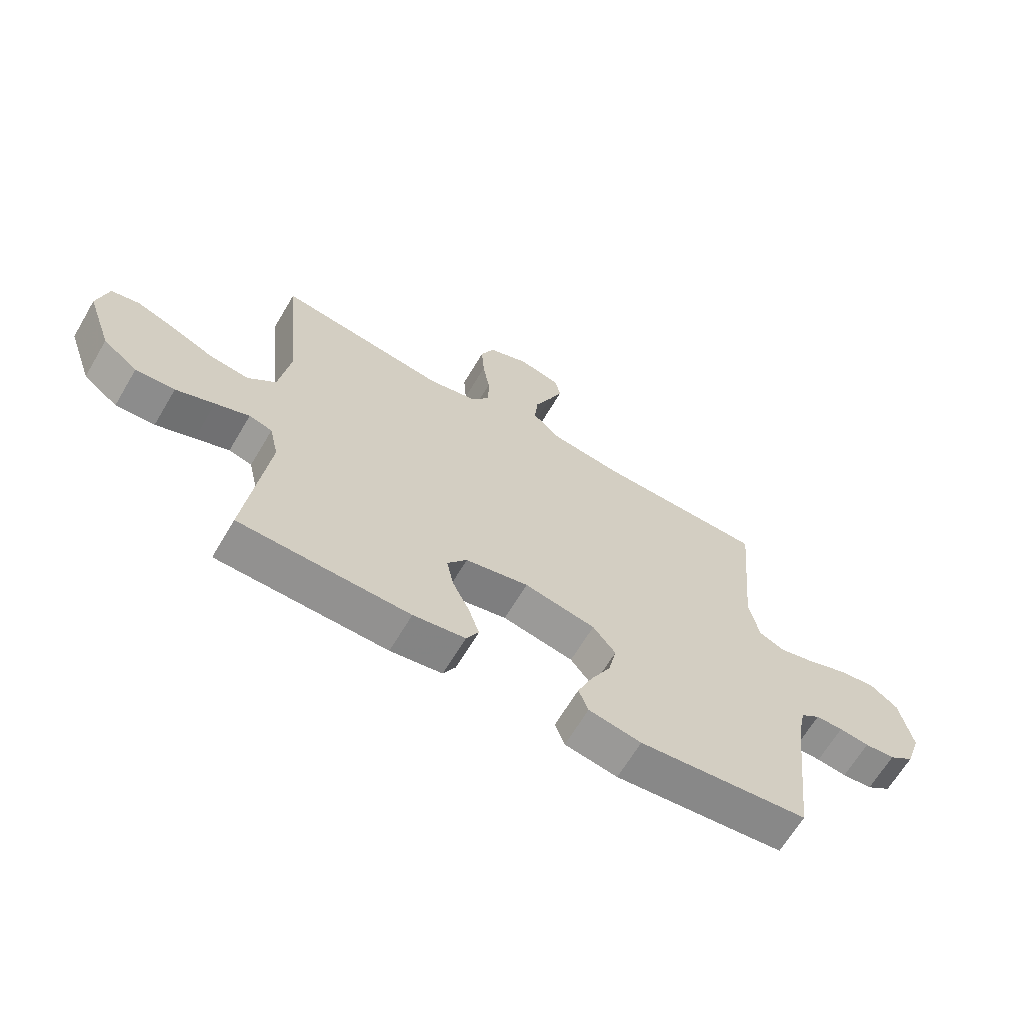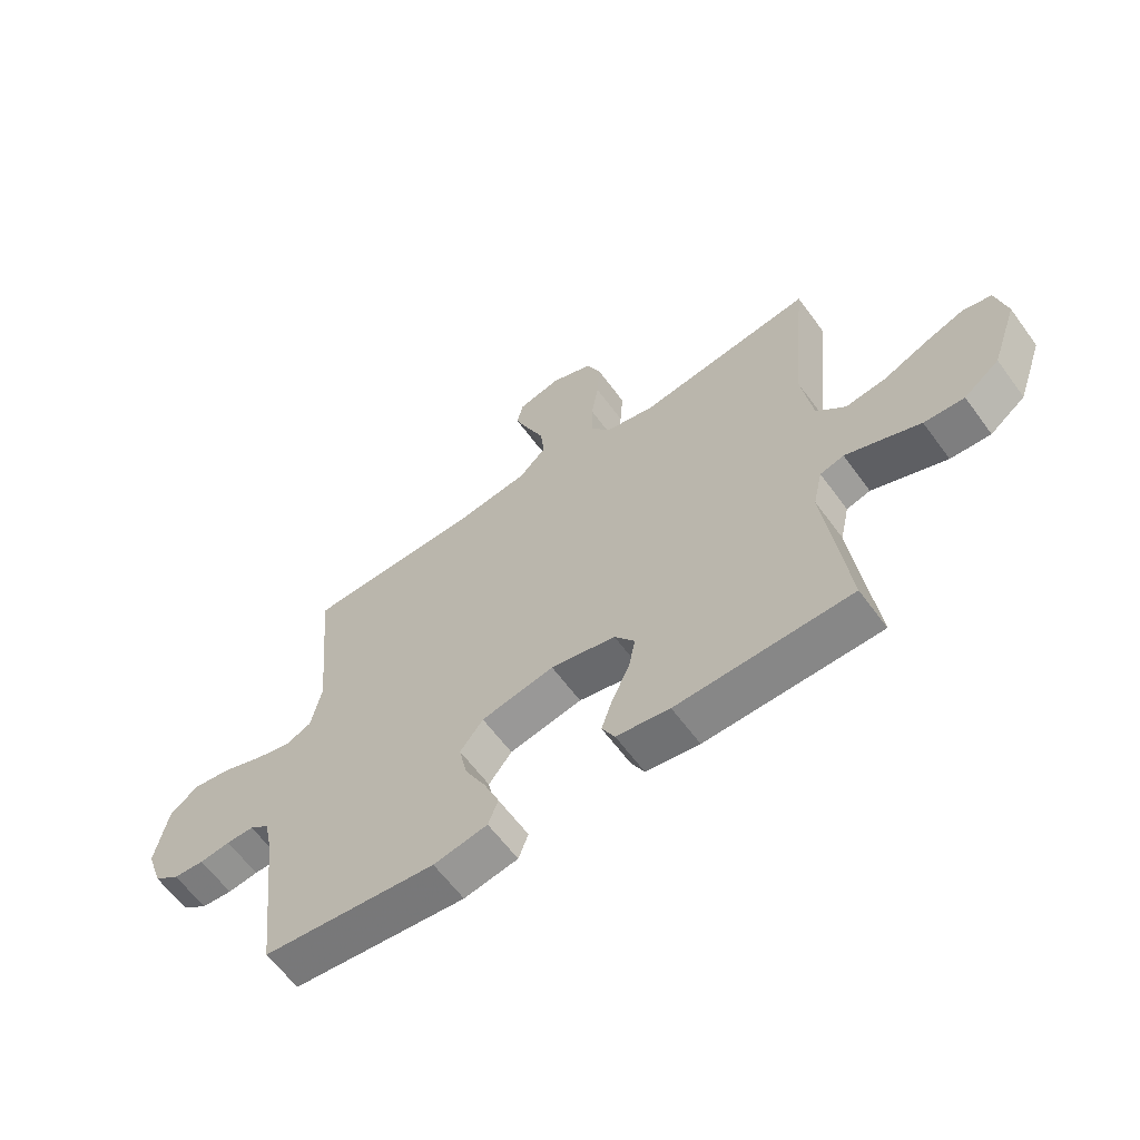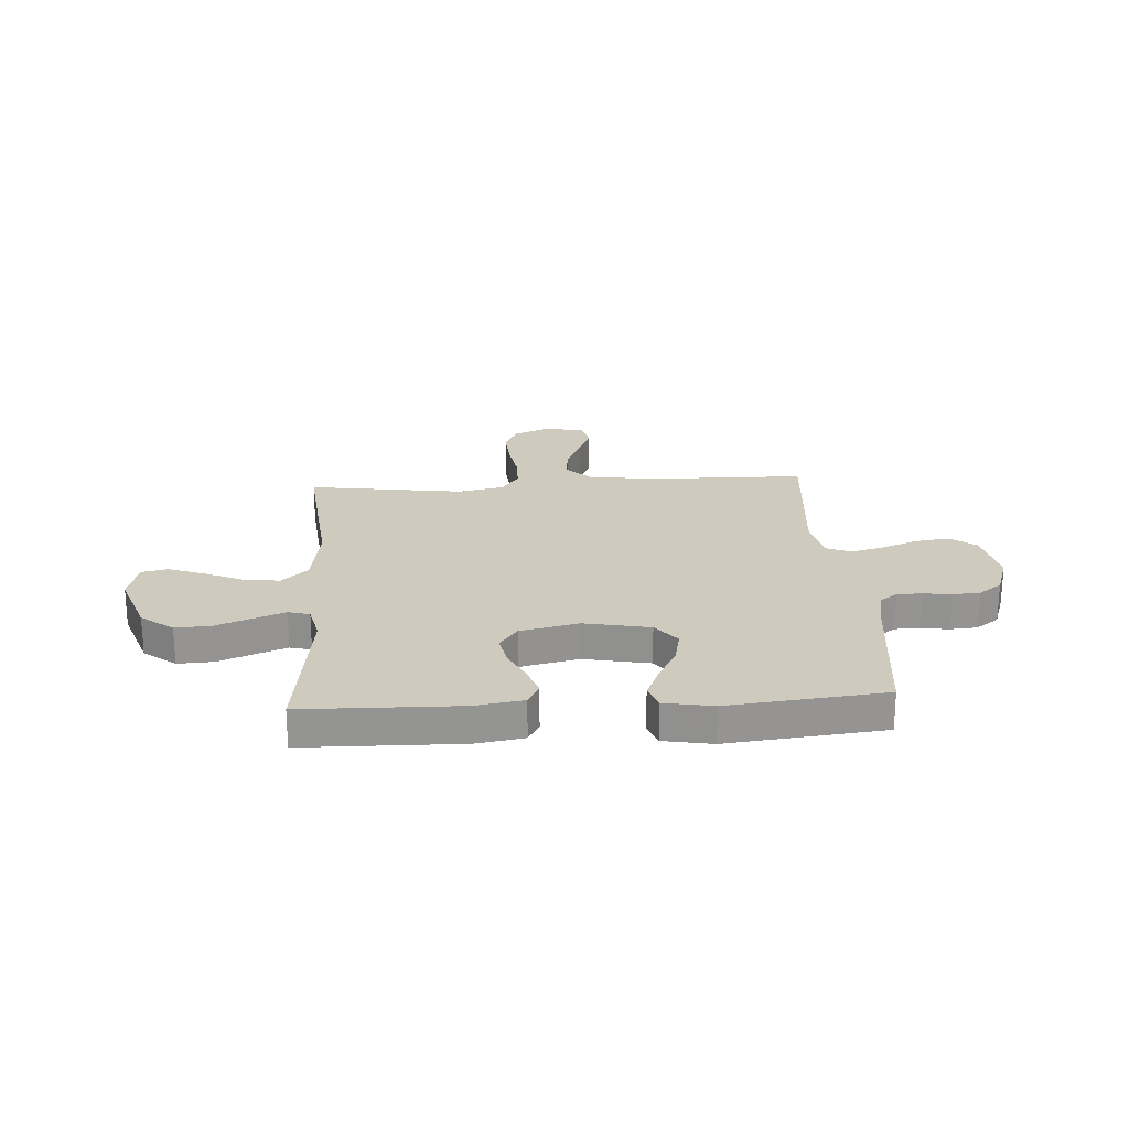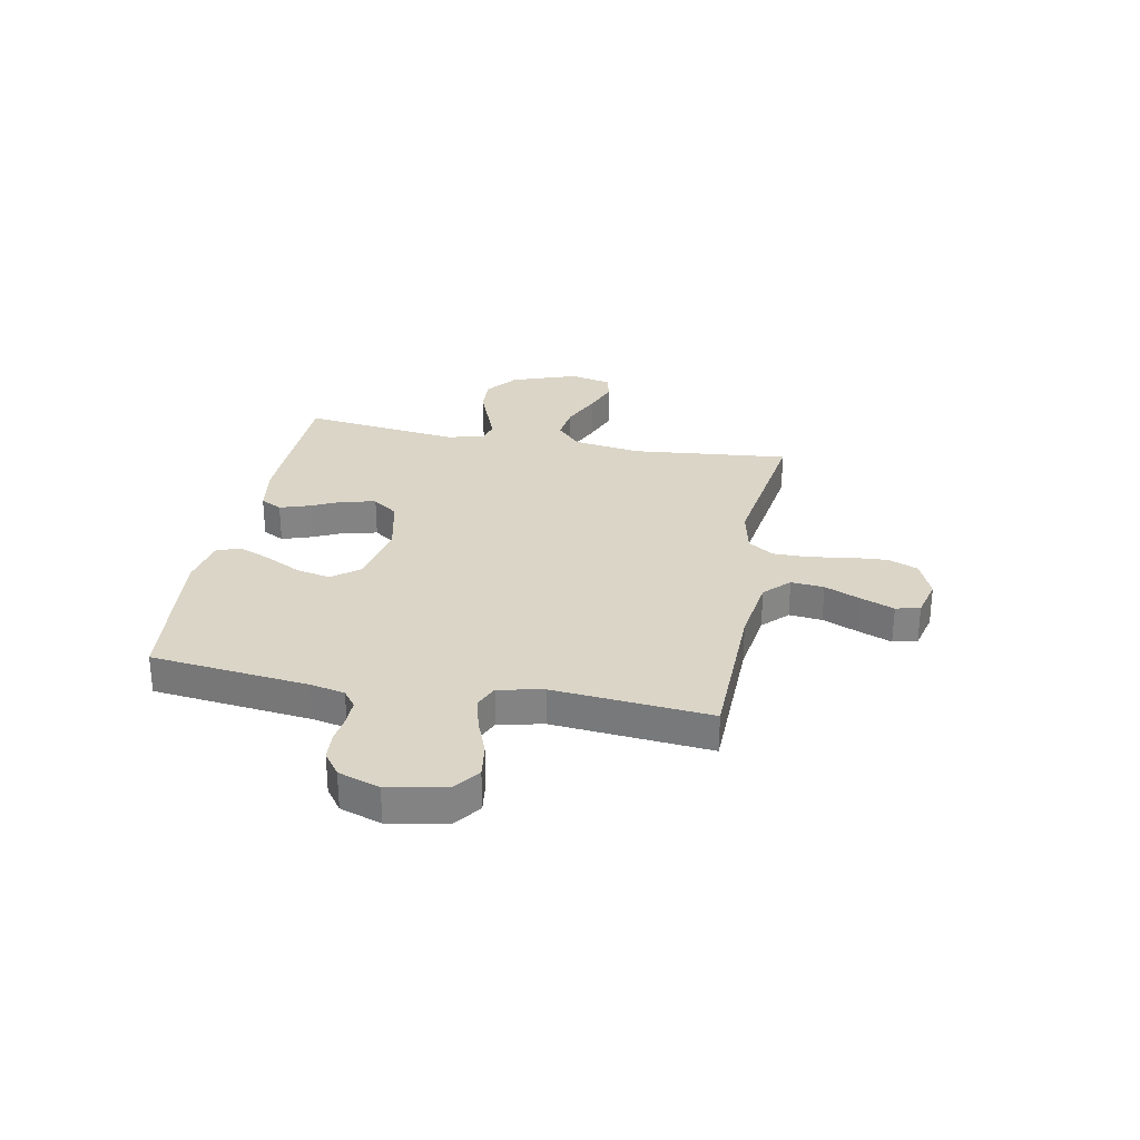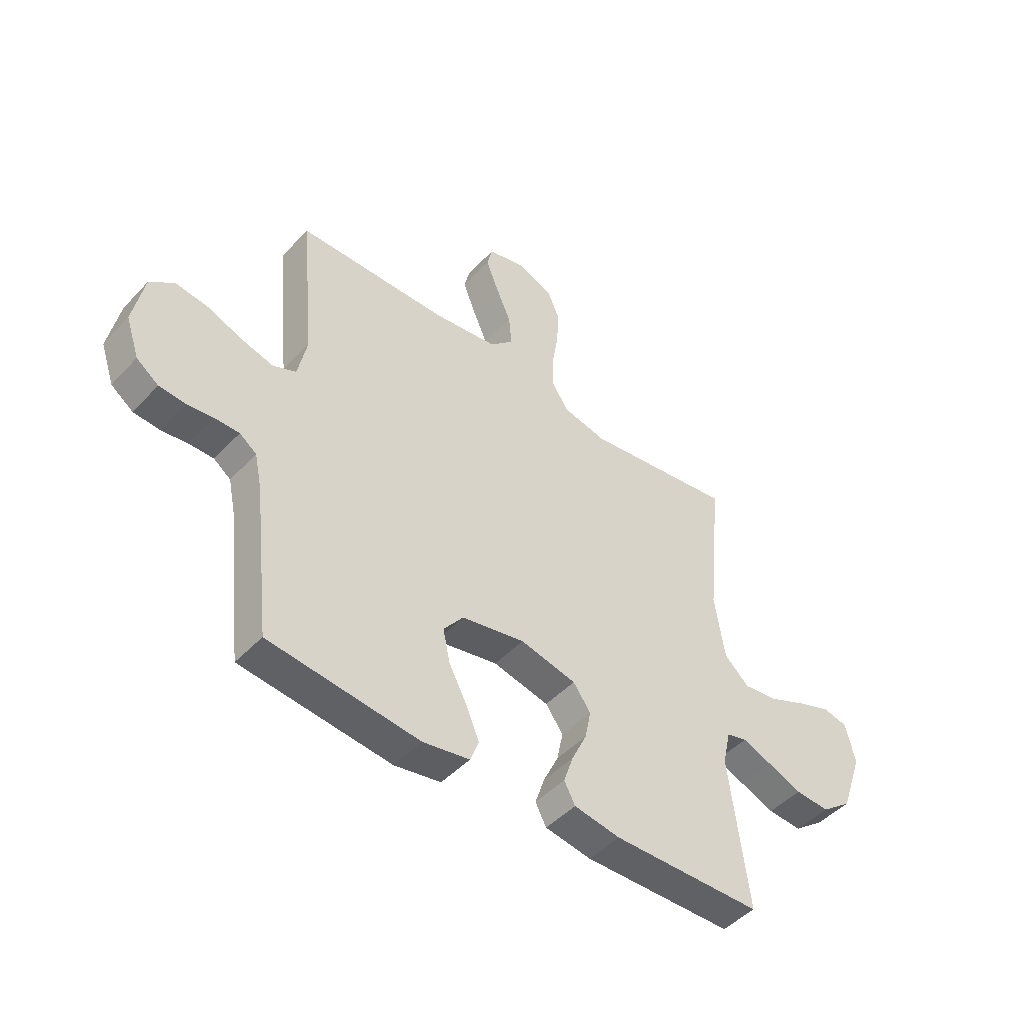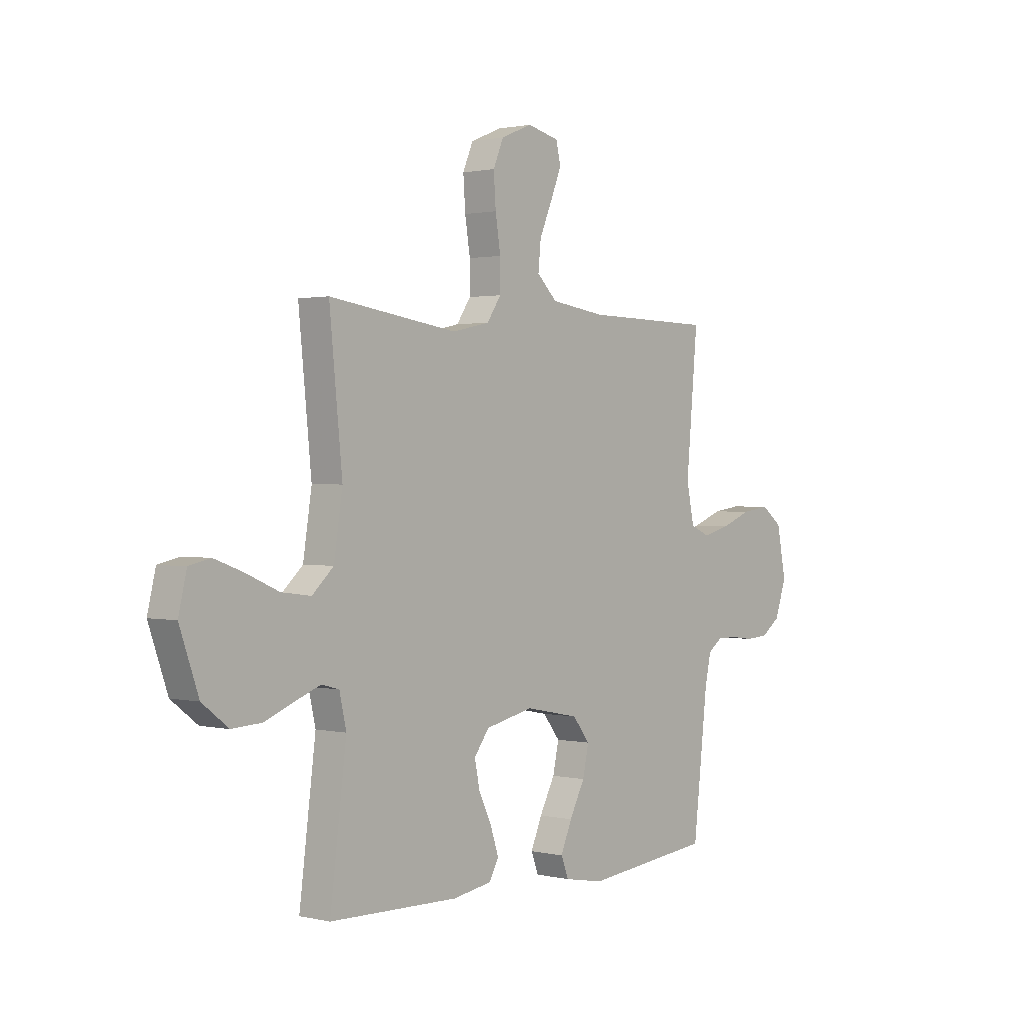
<metadata>
{"format":"obj","ext":"obj","renderer":"f3d","projection":"perspective","resolution":1024,"background":"white","views":[{"elev":-65.6,"azim":149.4,"up":"+Z"},{"elev":-61.7,"azim":36.1,"up":"+Z"},{"elev":23.2,"azim":176.4,"up":"+Y"},{"elev":29.0,"azim":-79.1,"up":"+Y"},{"elev":-47.0,"azim":-40.3,"up":"+Z"},{"elev":1.2,"azim":130.2,"up":"+Z"}]}
</metadata>
<code>
v 0.5 0.07 0.5
v 0.47 0.07 0.2
v 0.49 0.07 0.07
v 0.54 0.07 0.024
v 0.609 0.07 0.033
v 0.684 0.07 0.066
v 0.752 0.07 0.091
v 0.802 0.07 0.08
v 0.821 0.07 0
v 0.777 0.07 -0.125
v 0.716 0.07 -0.172
v 0.647 0.07 -0.168
v 0.579 0.07 -0.141
v 0.519 0.07 -0.118
v 0.478 0.07 -0.129
v 0.462 0.07 -0.2
v 0.5 0.07 -0.5
v 0.2 0.07 -0.506
v 0.108 0.07 -0.491
v 0.086 0.07 -0.45
v 0.105 0.07 -0.393
v 0.135 0.07 -0.33
v 0.147 0.07 -0.271
v 0.112 0.07 -0.223
v 0 0.07 -0.198
v -0.126 0.07 -0.223
v -0.166 0.07 -0.274
v -0.152 0.07 -0.339
v -0.116 0.07 -0.408
v -0.09 0.07 -0.47
v -0.107 0.07 -0.515
v -0.2 0.07 -0.532
v -0.5 0.07 -0.5
v -0.534 0.07 -0.2
v -0.548 0.07 -0.133
v -0.582 0.07 -0.108
v -0.63 0.07 -0.108
v -0.683 0.07 -0.115
v -0.736 0.07 -0.111
v -0.78 0.07 -0.079
v -0.807 0.07 0
v -0.785 0.07 0.11
v -0.736 0.07 0.147
v -0.671 0.07 0.138
v -0.601 0.07 0.111
v -0.537 0.07 0.094
v -0.491 0.07 0.114
v -0.473 0.07 0.2
v -0.5 0.07 0.5
v -0.2 0.07 0.505
v -0.071 0.07 0.523
v -0.024 0.07 0.569
v -0.03 0.07 0.632
v -0.06 0.07 0.701
v -0.085 0.07 0.764
v -0.074 0.07 0.81
v 0 0.07 0.828
v 0.073 0.07 0.798
v 0.097 0.07 0.741
v 0.092 0.07 0.669
v 0.08 0.07 0.593
v 0.08 0.07 0.525
v 0.113 0.07 0.476
v 0.2 0.07 0.457
v 0.5 0 0.5
v 0.47 0 0.2
v 0.49 0 0.07
v 0.54 0 0.024
v 0.609 0 0.033
v 0.684 0 0.066
v 0.752 0 0.091
v 0.802 0 0.08
v 0.821 0 0
v 0.777 0 -0.125
v 0.716 0 -0.172
v 0.647 0 -0.168
v 0.579 0 -0.141
v 0.519 0 -0.118
v 0.478 0 -0.129
v 0.462 0 -0.2
v 0.5 0 -0.5
v 0.2 0 -0.506
v 0.108 0 -0.491
v 0.086 0 -0.45
v 0.105 0 -0.393
v 0.135 0 -0.33
v 0.147 0 -0.271
v 0.112 0 -0.223
v 0 0 -0.198
v -0.126 0 -0.223
v -0.166 0 -0.274
v -0.152 0 -0.339
v -0.116 0 -0.408
v -0.09 0 -0.47
v -0.107 0 -0.515
v -0.2 0 -0.532
v -0.5 0 -0.5
v -0.534 0 -0.2
v -0.548 0 -0.133
v -0.582 0 -0.108
v -0.63 0 -0.108
v -0.683 0 -0.115
v -0.736 0 -0.111
v -0.78 0 -0.079
v -0.807 0 0
v -0.785 0 0.11
v -0.736 0 0.147
v -0.671 0 0.138
v -0.601 0 0.111
v -0.537 0 0.094
v -0.491 0 0.114
v -0.473 0 0.2
v -0.5 0 0.5
v -0.2 0 0.505
v -0.071 0 0.523
v -0.024 0 0.569
v -0.03 0 0.632
v -0.06 0 0.701
v -0.085 0 0.764
v -0.074 0 0.81
v 0 0 0.828
v 0.073 0 0.798
v 0.097 0 0.741
v 0.092 0 0.669
v 0.08 0 0.593
v 0.08 0 0.525
v 0.113 0 0.476
v 0.2 0 0.457
f 58 59 60 61
f 58 61 62
f 57 58 62
f 56 57 62
f 53 54 55 56
f 53 56 62
f 52 53 62 63
f 48 49 50
f 47 48 50 51
f 42 43 44 45
f 42 45 46
f 41 42 46
f 40 41 46
f 37 38 39 40
f 36 37 40 46
f 35 36 46 47
f 31 32 33 34
f 28 29 30 31
f 28 31 34 35
f 19 20 21 22
f 19 22 23
f 16 17 18 19
f 15 16 19 23
f 10 11 12 13
f 10 13 14
f 9 10 14
f 8 9 14 15
f 5 6 7 8
f 64 1 2
f 63 64 2 3
f 51 52 63 3
f 27 28 35 47
f 26 27 47 51
f 25 26 51 3
f 8 15 23 24
f 5 8 24 25
f 4 5 25
f 3 4 25
f 125 124 123 122
f 126 125 122
f 126 122 121
f 126 121 120
f 120 119 118 117
f 126 120 117
f 127 126 117 116
f 114 113 112
f 115 114 112 111
f 109 108 107 106
f 110 109 106
f 110 106 105
f 110 105 104
f 104 103 102 101
f 110 104 101 100
f 111 110 100 99
f 98 97 96 95
f 95 94 93 92
f 99 98 95 92
f 86 85 84 83
f 87 86 83
f 83 82 81 80
f 87 83 80 79
f 77 76 75 74
f 78 77 74
f 78 74 73
f 79 78 73 72
f 72 71 70 69
f 66 65 128
f 67 66 128 127
f 67 127 116 115
f 111 99 92 91
f 115 111 91 90
f 67 115 90 89
f 88 87 79 72
f 89 88 72 69
f 89 69 68
f 89 68 67
f 1 65 66 2
f 2 66 67 3
f 3 67 68 4
f 4 68 69 5
f 5 69 70 6
f 6 70 71 7
f 7 71 72 8
f 8 72 73 9
f 9 73 74 10
f 10 74 75 11
f 11 75 76 12
f 12 76 77 13
f 13 77 78 14
f 14 78 79 15
f 15 79 80 16
f 16 80 81 17
f 17 81 82 18
f 18 82 83 19
f 19 83 84 20
f 20 84 85 21
f 21 85 86 22
f 22 86 87 23
f 23 87 88 24
f 24 88 89 25
f 25 89 90 26
f 26 90 91 27
f 27 91 92 28
f 28 92 93 29
f 29 93 94 30
f 30 94 95 31
f 31 95 96 32
f 32 96 97 33
f 33 97 98 34
f 34 98 99 35
f 35 99 100 36
f 36 100 101 37
f 37 101 102 38
f 38 102 103 39
f 39 103 104 40
f 40 104 105 41
f 41 105 106 42
f 42 106 107 43
f 43 107 108 44
f 44 108 109 45
f 45 109 110 46
f 46 110 111 47
f 47 111 112 48
f 48 112 113 49
f 49 113 114 50
f 50 114 115 51
f 51 115 116 52
f 52 116 117 53
f 53 117 118 54
f 54 118 119 55
f 55 119 120 56
f 56 120 121 57
f 57 121 122 58
f 58 122 123 59
f 59 123 124 60
f 60 124 125 61
f 61 125 126 62
f 62 126 127 63
f 63 127 128 64
f 64 128 65 1

</code>
